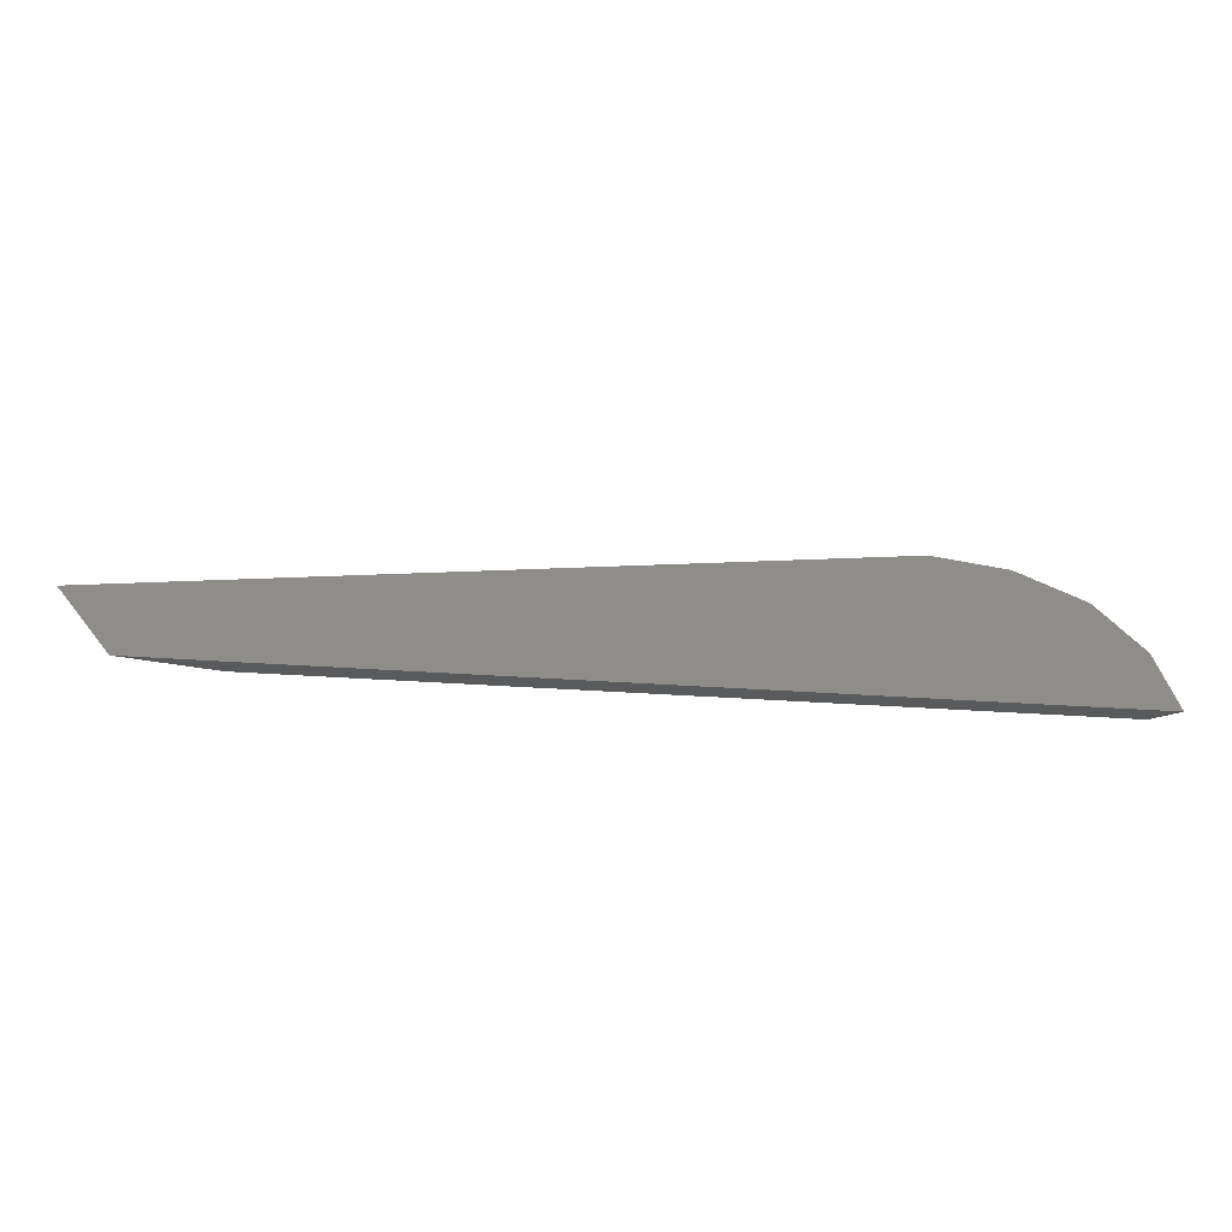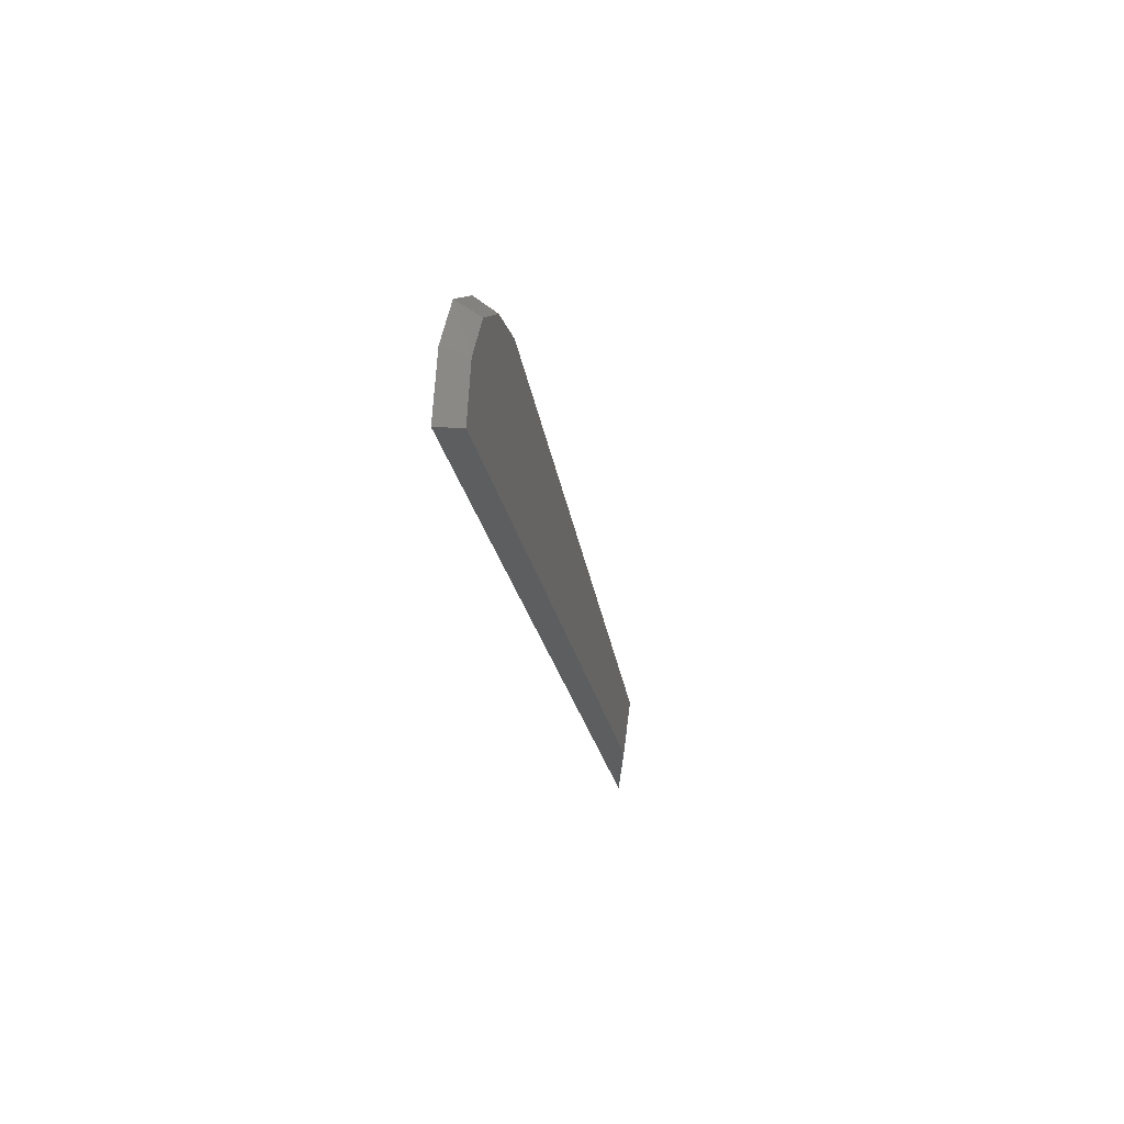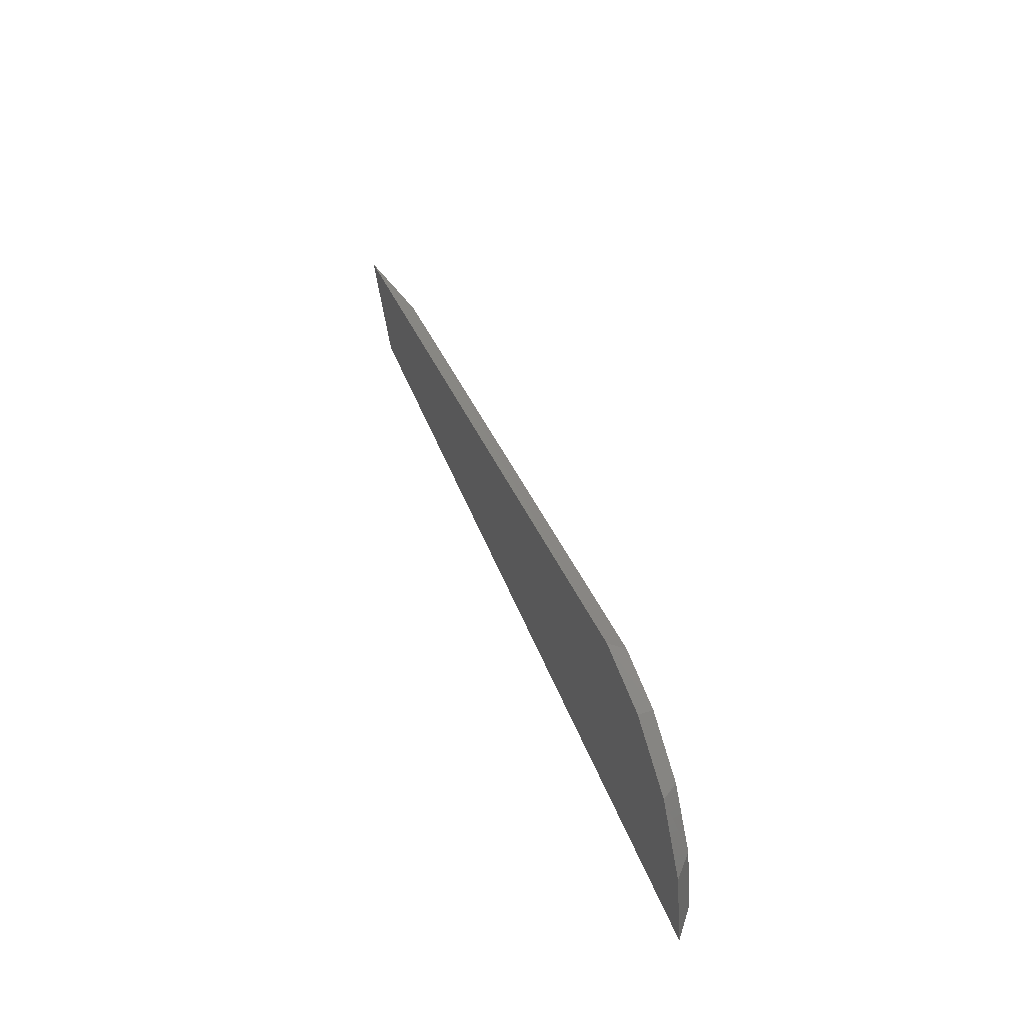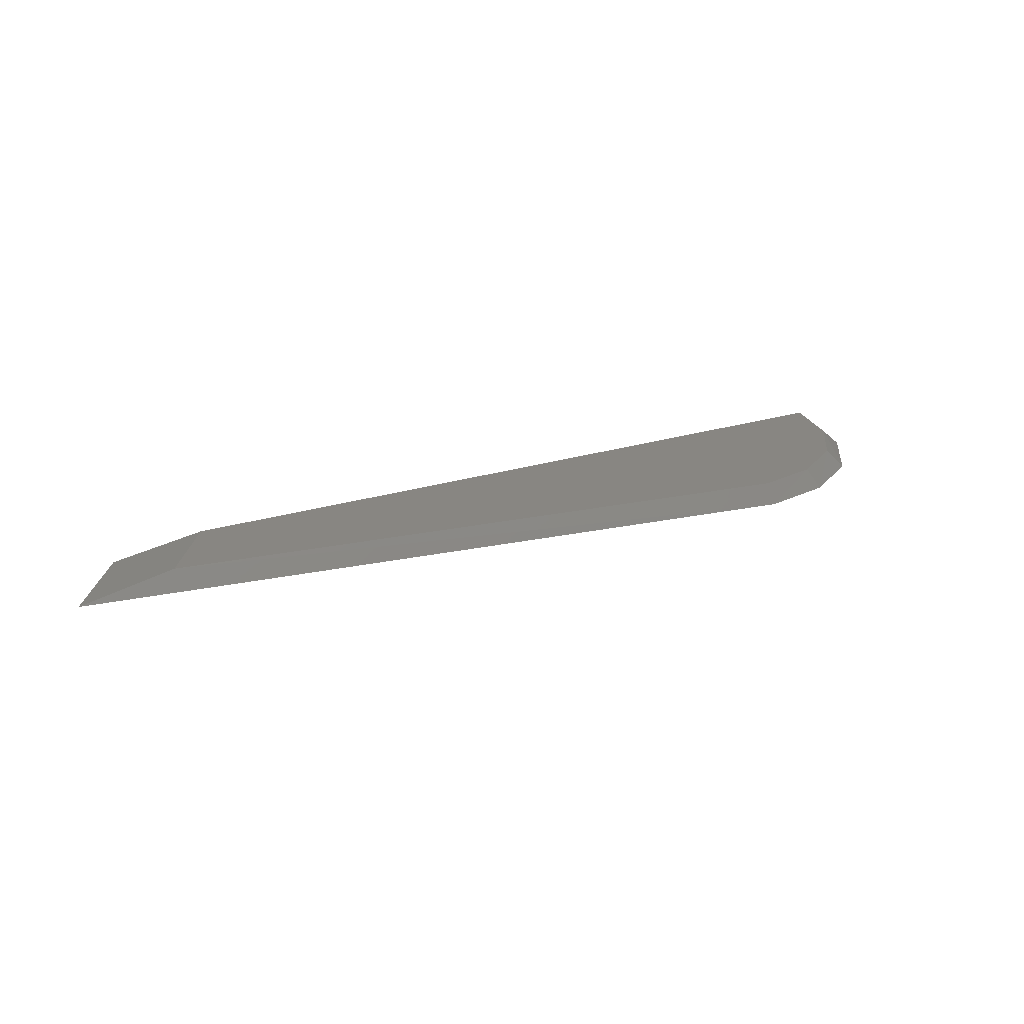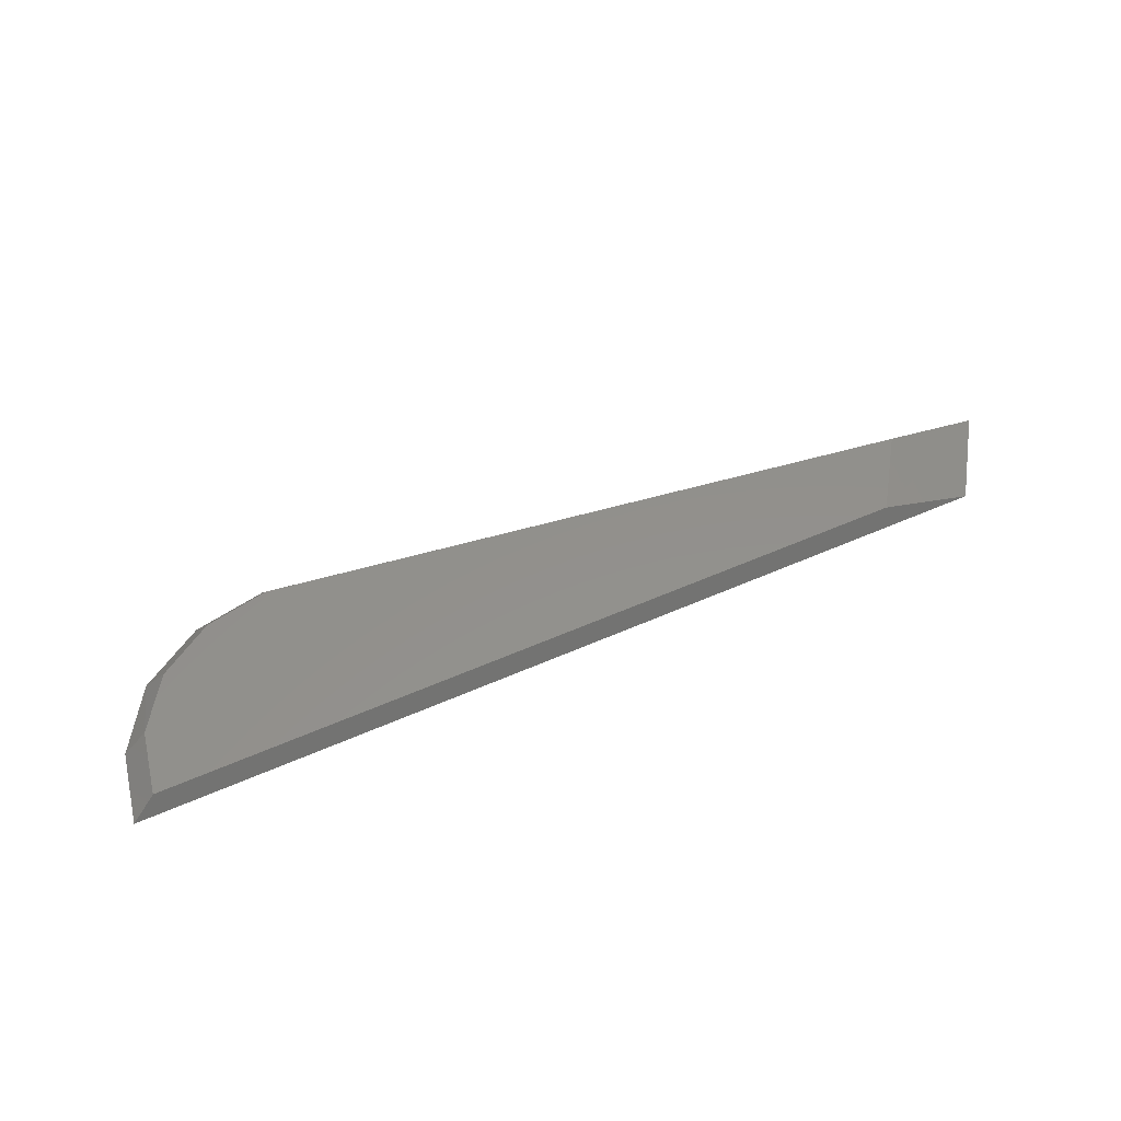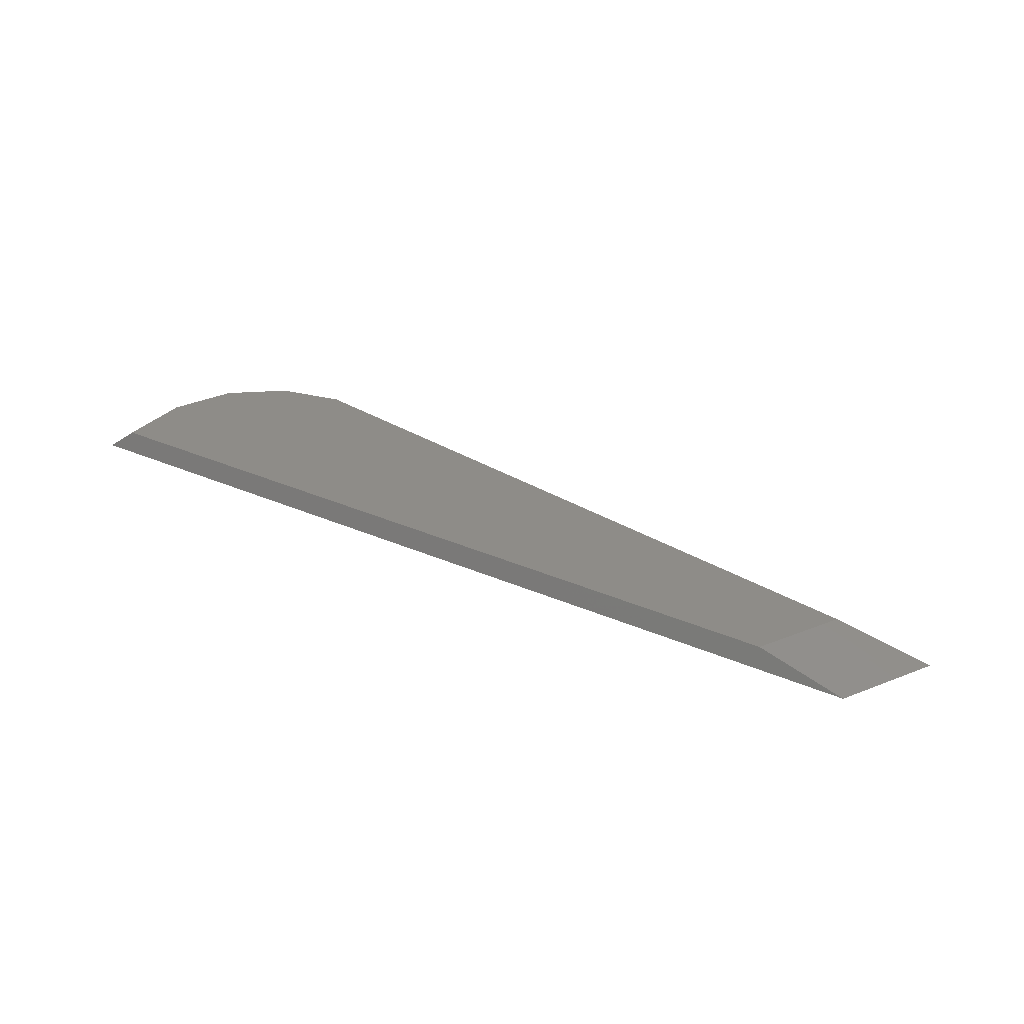
<metadata>
{"format":"stl","ext":"stl","renderer":"f3d","projection":"perspective","resolution":1024,"background":"white","views":[{"elev":-50.3,"azim":-4.0,"up":"+Z"},{"elev":-23.4,"azim":100.1,"up":"+Z"},{"elev":44.3,"azim":70.4,"up":"+Z"},{"elev":23.5,"azim":-27.8,"up":"+Y"},{"elev":53.5,"azim":154.7,"up":"+Y"},{"elev":37.5,"azim":-151.6,"up":"+Y"}]}
</metadata>
<code>
# stl→obj: 16 verts, 28 faces
v -1.639 24.92 -1.44
v -1.714 24.98 -1.41
v -1.684 24.92 -1.215
v -1.754 24.98 -1.21
v -1.809 24.92 -1.02
v -1.864 24.98 -1.045
v -2.004 24.92 -0.895
v -2.034 24.98 -0.935
v -2.229 24.92 -0.85
v -2.229 24.98 -0.895
v -4.224 24.98 -1.18
v -2.229 24.98 -1.41
v -4.064 24.98 -1.41
v -4.524 24.92 -1.18
v -2.229 24.92 -1.44
v -4.344 24.92 -1.44
f 1 2 3
f 2 3 4
f 3 4 5
f 4 5 6
f 5 6 7
f 6 7 8
f 7 8 9
f 8 9 10
f 9 10 11
f 6 8 12
f 8 12 10
f 12 10 13
f 10 13 11
f 13 11 14
f 1 2 15
f 2 15 12
f 15 12 16
f 12 16 13
f 7 9 15
f 9 15 14
f 15 14 16
f 1 3 15
f 3 15 5
f 15 5 7
f 6 4 12
f 4 12 2
f 11 9 14
f 16 14 13

</code>
